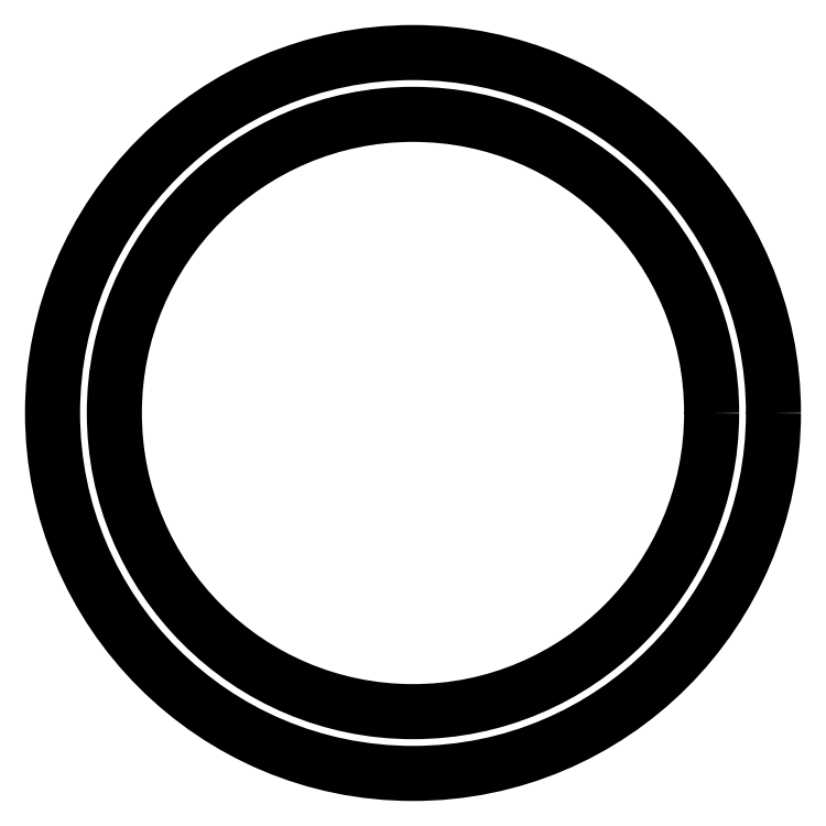
<metadata>
{"format":"dxf","ext":"dxf","renderer":"ezdxf+matplotlib","layout":"modelspace","background":"white","min_lineweight":24,"dpi":150}
</metadata>
<code>
0
SECTION
2
ENTITIES
0
CIRCLE
8
0
10
1705
20
1927
30
0
40
14.5
0
CIRCLE
8
0
10
1705
20
1927
30
0
40
17.5
0
ENDSEC
0
EOF

</code>
